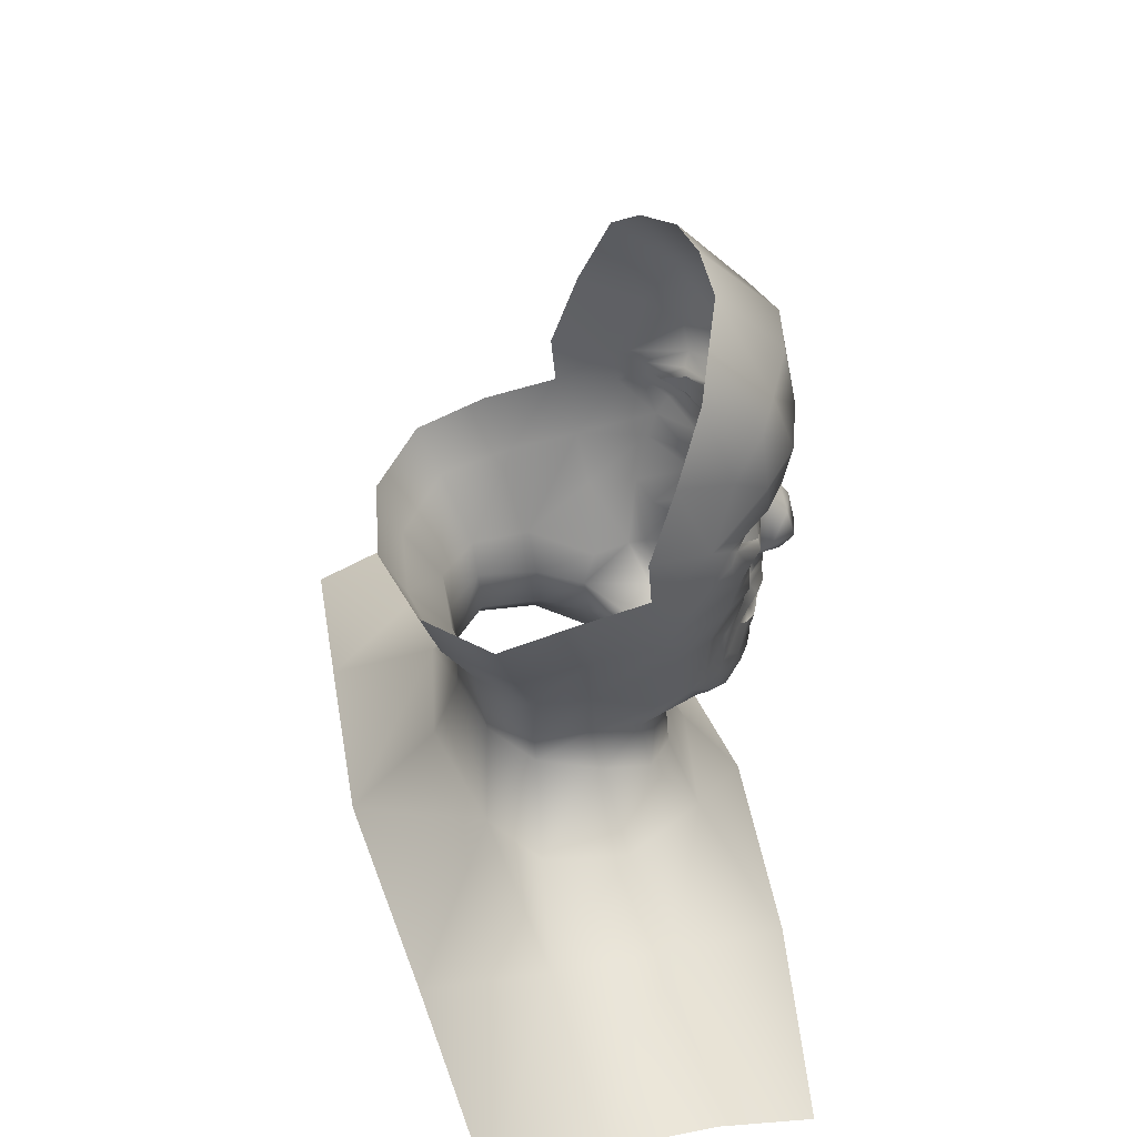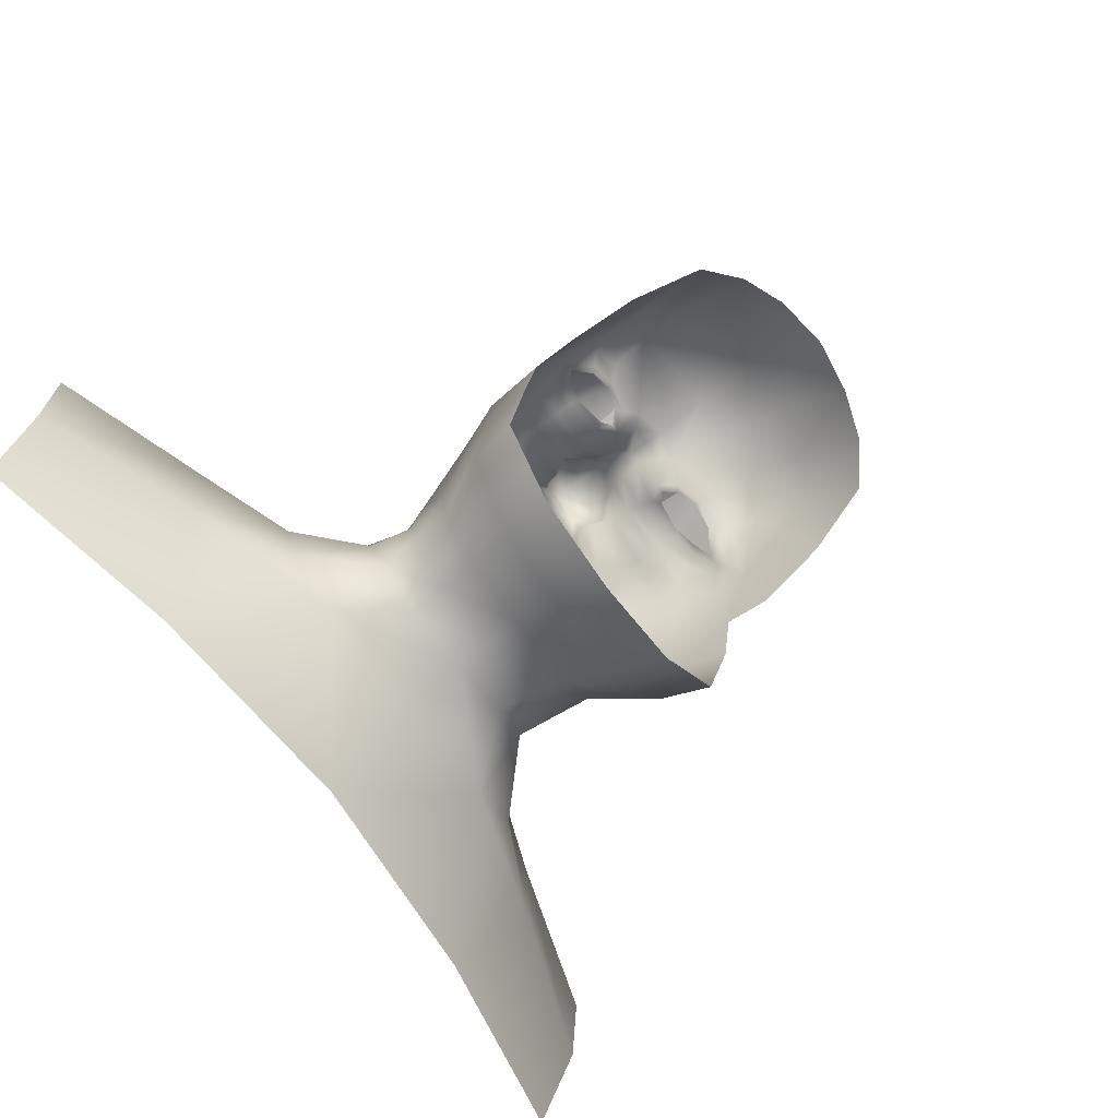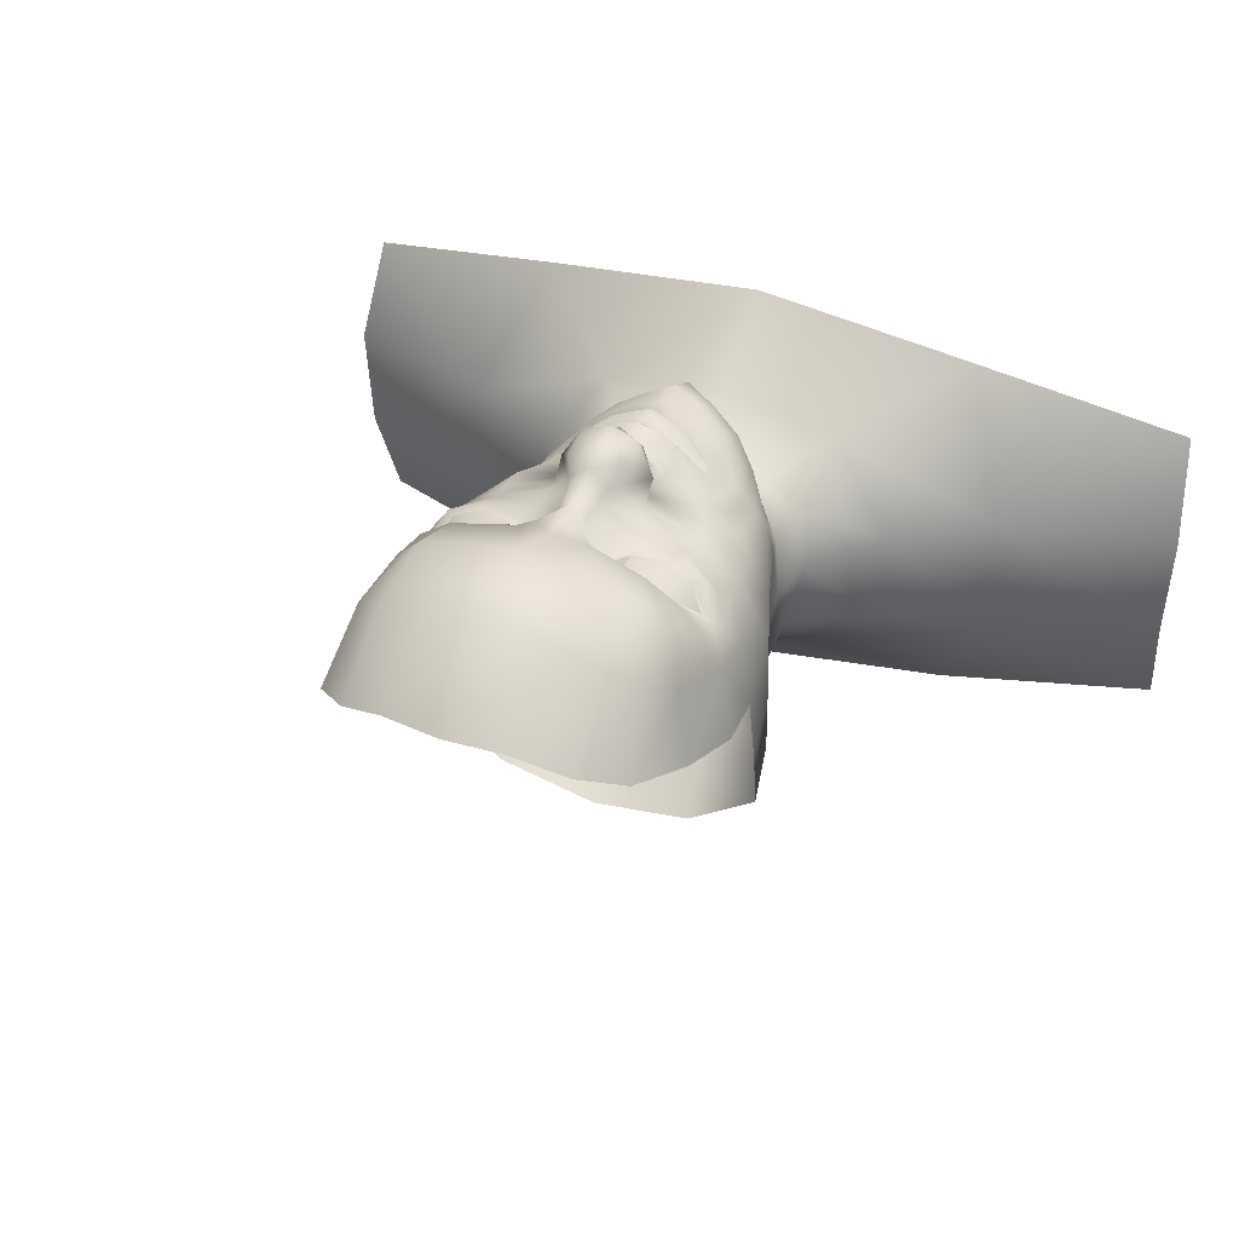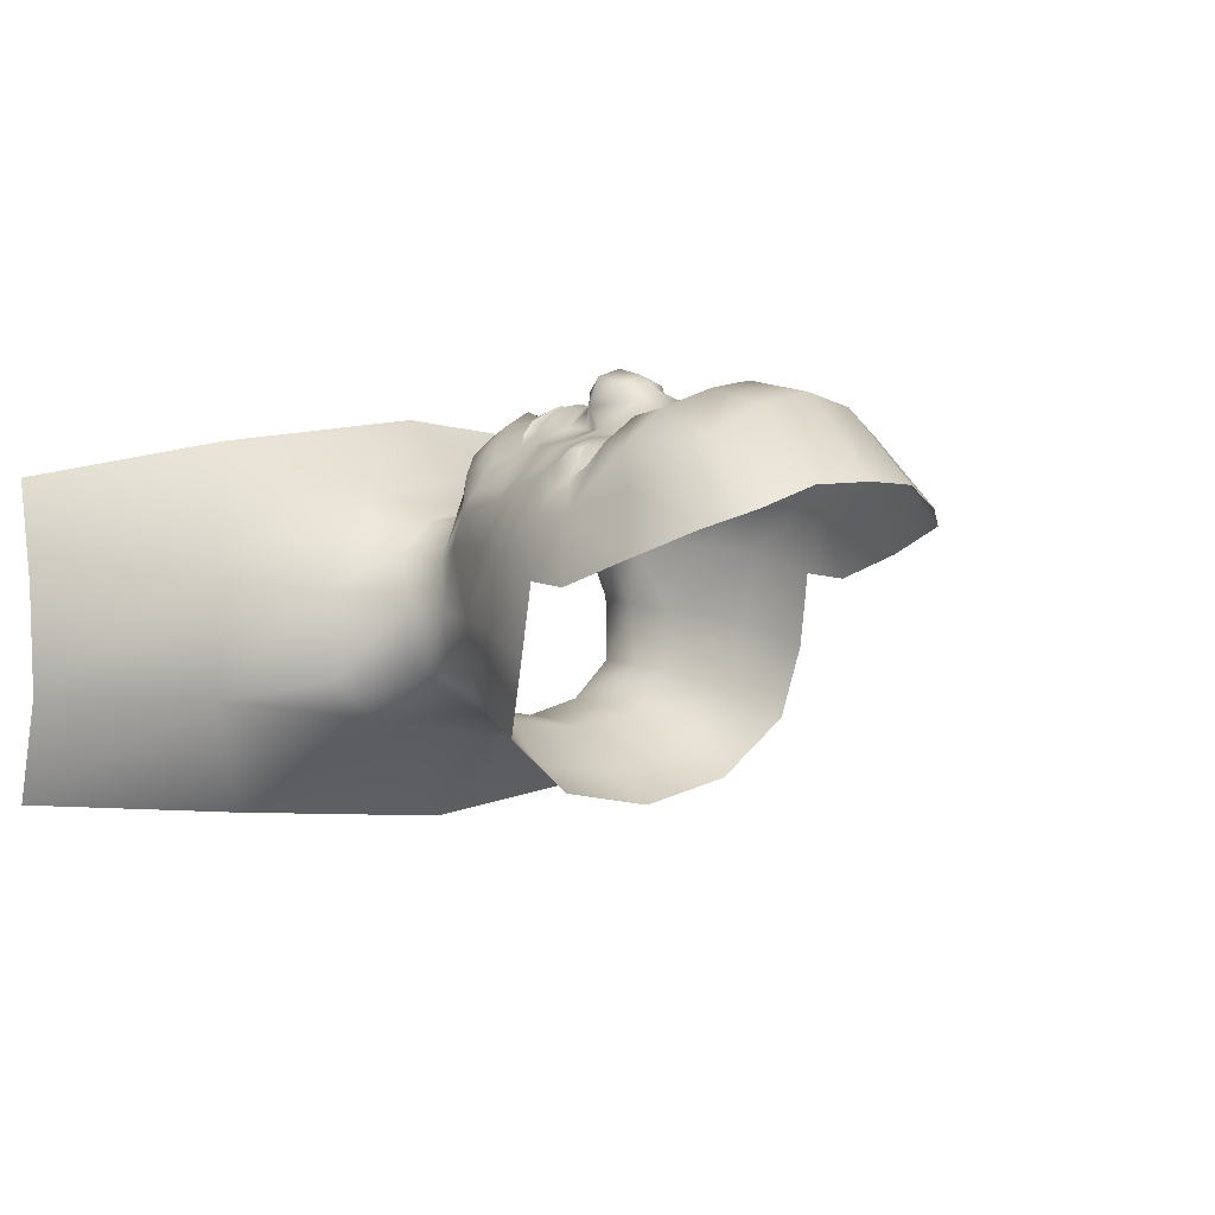
<metadata>
{"format":"obj","ext":"obj","renderer":"f3d","projection":"perspective","resolution":1024,"background":"white","views":[{"elev":40.8,"azim":-104.5,"up":"+Y"},{"elev":-71.1,"azim":126.2,"up":"+Z"},{"elev":37.9,"azim":-154.7,"up":"+Z"},{"elev":2.6,"azim":139.3,"up":"+Z"}]}
</metadata>
<code>
v  -0.3415 4.378 -0.9255
v  -0.6344 4.397 -1.075
v  -0.7411 4.152 -0.954
v  -0.3787 4.106 -0.7928
v  -0.9198 4.421 -1.24
v  -1.047 4.291 -1.193
v  -1.249 4.485 -1.41
v  -0.9289 4.553 -1.127
v  -0.673 4.613 -0.8896
v  -0.3767 4.66 -0.6914
v  0 4.377 -0.8075
v  0 4.592 -0.6351
v  -0.485 3.546 -0.9942
v  0 3.496 -0.8542
v  0 4.093 -0.6438
v  -0.9096 3.639 -1.19
v  -1.334 3.816 -1.432
v  -1.602 4.134 -1.719
v  -1.557 4.688 -1.655
v  -1.163 4.888 -1.341
v  -0.8046 4.97 -1.089
v  -0.4042 5.024 -0.7417
v  -0.9711 7.088 -1.277
v  -1.077 7.229 -1.333
v  -1.713 7.139 -1.309
v  -1.748 6.964 -1.309
v  -2.166 7.272 -1.502
v  -2.336 7.152 -1.502
v  -2.453 7.473 -1.933
v  -2.653 7.484 -2.036
v  -2.031 7.741 -1.553
v  -2.16 7.859 -1.553
v  -1.547 7.778 -1.275
v  -1.556 7.896 -1.275
v  -1.113 7.627 -1.289
v  -0.9651 7.735 -1.308
v  -0.879 7.393 -1.383
v  -0.721 7.39 -1.395
v  -1.752 6.663 -1.389
v  -0.881 6.816 -1.196
v  -2.502 6.984 -1.735
v  -2.828 7.315 -2.194
v  -2.806 7.654 -2.207
v  -2.361 8.064 -1.415
v  -1.765 8.126 -0.9736
v  -0.6401 7.9 -0.8137
v  -0.41 7.661 -0.7988
v  -0.2578 7.205 -0.8541
v  0 7.661 -0.7212
v  0 8.011 -0.7079
v  0 7.248 -0.6319
v  -0.3078 6.811 -0.7533
v  0 6.858 -0.4987
v  -0.378 6.549 -0.6536
v  0 6.567 -0.3445
v  -0.4959 6.301 -0.3572
v  0 6.314 -0.1737
v  -0.5099 5.733 -0.1898
v  0 5.711 -0.0342
v  -0.8408 5.86 -0.7388
v  -0.4673 5.461 -0.4488
v  -0.639 5.756 -1.153
v  -0.5885 5.468 -1.121
v  -1.76 5.76 -1.45
v  -1.465 5.342 -1.429
v  -2.374 5.231 -2.372
v  -1.983 4.93 -2.142
v  -0.8598 6.537 -1.073
v  -1.756 6.444 -1.456
v  -2.557 6.601 -1.953
v  -1.77 4.809 -1.829
v  -1.314 5.115 -1.385
v  -0.7927 5.202 -1.105
v  -0.8323 6.174 -1.121
v  -1.779 6.106 -1.482
v  -2.57 6.087 -2.11
v  -0.4042 5.215 -0.7375
v  -0.4042 5.406 -0.7333
v  -1.87 8.895 -0.8642
v  -2.501 8.633 -1.512
v  -0.884 9.047 -0.5121
v  -3.006 7.85 -2.604
v  -3.03 7.14 -2.575
v  -0.5463 3.205 -0.9903
v  0 3.111 -0.7398
v  -1.023 3.335 -1.267
v  -1.471 3.594 -1.645
v  -0.6077 2.723 -1.26
v  -0.7297 2.569 -1.566
v  0 2.393 -1.266
v  0 2.553 -0.9849
v  -1.137 2.921 -1.579
v  -1.165 2.804 -1.919
v  -1.608 3.317 -1.952
v  -1.596 3.22 -2.271
v  -3.252 7.222 -3.719
v  -1.106 11.7 -2.125
v  -2.038 11.37 -2.51
v  -1.964 10.12 -1.322
v  -1.032 10.36 -0.8238
v  -2.764 10.82 -2.822
v  -2.549 9.833 -1.673
v  -3.148 9.474 -3.329
v  -2.764 9.067 -2.194
v  -3.288 8.078 -3.796
v  -1.978 4.024 -2.263
v  -2.131 3.892 -2.559
v  -3.074 6 -3.358
v  -1.79 4.079 -1.906
v  -2.683 5.064 -3.224
v  -0.6571 2.855 -2.626
v  0 2.707 -2.629
v  -1.188 2.999 -2.898
v  -2.027 3.137 -3.471
v  -2.189 3.684 -3.24
v  -3.06 5.895 -4.632
v  -2.392 4.351 -4.483
v  -3.289 7.005 -5.077
v  -2.972 5.626 -6.011
v  -2.283 4.409 -5.598
v  -3.193 6.618 -6.405
v  -1.653 5.463 -7.043
v  -1.475 4.439 -6.36
v  -1.863 6.481 -7.433
v  0 5.463 -7.285
v  0 4.465 -6.517
v  0 6.464 -7.786
v  -1.631 7.453 -1.292
v  -2.229 3.456 -4.378
v  -2.224 3.63 -5.534
v  -1.366 3.71 -6.265
v  -2.221 2.245 -3.321
v  -1.519 2.081 -2.776
v  0 2.021 -2.473
v  0 5.046 -0.7317
v  0 5.224 -0.7275
v  0 5.403 -0.7233
v  0 5.359 -0.2677
v  0 9.047 -0.3612
v  0 10.42 -0.5942
v  0 11.85 -2.073
v  -1.256 2.981 -6.17
v  0 3.759 -6.427
v  0 3.053 -6.437
v  -3.538 1.404 -4.105
v  -3.442 1.635 -5.69
v  -5.312 0.7619 -6.002
v  -5.308 0.6613 -3.706
v  -4.26 -0.6383 -1.276
v  -2.329 1.092 -2.394
v  0 -0.6182 -0.8019
v  0 1.07 -1.977
v  -2.382 2.562 -4.273
v  -2.165 2.852 -5.47
v  -8.443 -0.3339 -3.828
v  -8.239 -1.009 -1.982
v  -8.258 -1.078 -7.83
v  -8.366 -0.3918 -5.847
v  -4.313 -0.2199 -8.208
v  0 0.2537 -8.59
v  -2.368 1.769 -6.463
v  0 1.857 -6.939
v  0.3415 4.378 -0.9255
v  0.3787 4.106 -0.7928
v  0.7411 4.152 -0.954
v  0.6344 4.397 -1.075
v  1.047 4.291 -1.193
v  0.9198 4.421 -1.24
v  1.249 4.485 -1.41
v  0.9288 4.553 -1.127
v  0.673 4.613 -0.8896
v  0.3767 4.66 -0.6914
v  0.485 3.546 -0.9942
v  0.9096 3.639 -1.19
v  1.334 3.816 -1.432
v  1.602 4.134 -1.719
v  1.557 4.688 -1.655
v  1.163 4.888 -1.341
v  0.8046 4.97 -1.089
v  0.4042 5.024 -0.7417
v  0.9711 7.088 -1.277
v  1.748 6.964 -1.309
v  1.713 7.139 -1.309
v  1.077 7.229 -1.333
v  2.336 7.152 -1.502
v  2.166 7.272 -1.502
v  2.653 7.484 -2.036
v  2.453 7.473 -1.933
v  2.16 7.859 -1.553
v  2.031 7.741 -1.553
v  1.556 7.896 -1.275
v  1.547 7.778 -1.275
v  0.9651 7.735 -1.308
v  1.113 7.627 -1.289
v  0.721 7.39 -1.395
v  0.879 7.393 -1.383
v  0.881 6.816 -1.196
v  1.752 6.663 -1.389
v  2.502 6.984 -1.735
v  2.828 7.315 -2.194
v  2.806 7.654 -2.207
v  2.361 8.064 -1.415
v  1.765 8.126 -0.9736
v  0.6401 7.9 -0.8137
v  0.41 7.661 -0.7988
v  0.2578 7.205 -0.8541
v  0.3078 6.811 -0.7533
v  0.378 6.549 -0.6536
v  0.4959 6.301 -0.3572
v  0.5099 5.733 -0.1898
v  0.4673 5.461 -0.4488
v  0.8408 5.86 -0.7388
v  0.5885 5.468 -1.121
v  0.639 5.756 -1.153
v  1.465 5.342 -1.429
v  1.76 5.76 -1.45
v  1.983 4.93 -2.142
v  2.374 5.231 -2.372
v  0.8598 6.537 -1.073
v  1.756 6.444 -1.456
v  2.557 6.601 -1.953
v  1.314 5.115 -1.385
v  1.77 4.809 -1.829
v  0.7927 5.202 -1.105
v  0.8323 6.174 -1.121
v  1.779 6.106 -1.482
v  2.57 6.087 -2.11
v  0.4042 5.406 -0.7333
v  0.4042 5.215 -0.7375
v  2.501 8.633 -1.512
v  1.87 8.895 -0.8642
v  0.884 9.047 -0.5121
v  3.006 7.85 -2.604
v  3.03 7.14 -2.575
v  0.5463 3.205 -0.9903
v  1.023 3.335 -1.267
v  1.471 3.594 -1.645
v  0.6077 2.723 -1.26
v  0.7297 2.569 -1.566
v  1.137 2.921 -1.579
v  1.165 2.804 -1.919
v  1.608 3.317 -1.952
v  1.596 3.22 -2.271
v  3.252 7.222 -3.719
v  1.106 11.7 -2.125
v  1.032 10.36 -0.8238
v  1.964 10.12 -1.322
v  2.038 11.37 -2.51
v  2.549 9.833 -1.673
v  2.764 10.82 -2.822
v  2.764 9.067 -2.194
v  3.148 9.474 -3.329
v  3.288 8.078 -3.796
v  2.131 3.892 -2.559
v  1.978 4.024 -2.263
v  3.074 6 -3.358
v  1.79 4.079 -1.906
v  2.683 5.064 -3.224
v  0.6571 2.855 -2.626
v  1.188 2.999 -2.898
v  2.027 3.137 -3.471
v  2.189 3.684 -3.24
v  2.392 4.351 -4.483
v  3.06 5.895 -4.632
v  3.289 7.005 -5.077
v  2.283 4.409 -5.598
v  2.972 5.626 -6.011
v  3.193 6.618 -6.405
v  1.475 4.439 -6.36
v  1.653 5.463 -7.043
v  1.863 6.481 -7.433
v  1.631 7.453 -1.292
v  2.229 3.456 -4.378
v  2.224 3.63 -5.534
v  1.366 3.71 -6.265
v  1.519 2.081 -2.776
v  2.221 2.245 -3.321
v  1.256 2.981 -6.17
v  3.538 1.404 -4.105
v  5.308 0.6613 -3.706
v  5.312 0.7619 -6.002
v  3.442 1.635 -5.69
v  2.329 1.092 -2.394
v  4.26 -0.6383 -1.276
v  2.382 2.562 -4.273
v  2.165 2.852 -5.47
v  8.239 -1.009 -1.982
v  8.443 -0.3339 -3.828
v  8.258 -1.078 -7.83
v  4.313 -0.2199 -8.208
v  8.366 -0.3918 -5.847
v  2.368 1.769 -6.463
g wloski
f 1 2 3
f 3 4 1
f 2 5 6
f 6 3 2
f 5 7 6
f 7 5 8
f 5 2 9
f 9 8 5
f 2 1 10
f 10 9 2
f 1 11 12
f 12 10 1
f 4 13 14
f 14 15 4
f 3 16 13
f 13 4 3
f 6 17 16
f 16 3 6
f 7 18 17
f 17 6 7
f 7 19 18
f 8 20 19
f 19 7 8
f 9 21 20
f 20 8 9
f 10 22 21
f 21 9 10
f 23 24 25
f 25 26 23
f 25 27 28
f 28 26 25
f 27 29 30
f 30 28 27
f 29 31 32
f 32 30 29
f 31 33 34
f 34 32 31
f 33 35 36
f 36 34 33
f 35 37 38
f 38 36 35
f 37 24 23
f 23 38 37
f 26 39 40
f 40 23 26
f 28 41 39
f 39 26 28
f 30 42 41
f 41 28 30
f 30 43 42
f 32 44 43
f 43 30 32
f 34 45 44
f 44 32 34
f 36 46 45
f 45 34 36
f 38 47 46
f 46 36 38
f 38 48 47
f 23 40 48
f 48 38 23
f 47 49 50
f 50 46 47
f 47 48 51
f 51 49 47
f 52 53 51
f 51 48 52
f 54 55 53
f 53 52 54
f 56 57 55
f 55 54 56
f 56 58 59
f 59 57 56
f 58 60 61
f 60 62 63
f 62 64 65
f 65 63 62
f 64 66 67
f 67 65 64
f 68 40 39
f 39 69 68
f 39 41 70
f 70 69 39
f 65 67 71
f 71 72 65
f 73 72 20
f 20 21 73
f 74 68 69
f 69 75 74
f 62 74 75
f 75 64 62
f 75 69 70
f 70 76 75
f 64 75 76
f 76 66 64
f 52 48 40
f 40 68 52
f 54 52 68
f 68 74 54
f 56 54 60
f 60 58 56
f 54 74 60
f 62 60 74
f 73 77 78
f 78 63 73
f 63 61 60
f 45 79 80
f 80 44 45
f 46 81 79
f 79 45 46
f 44 80 82
f 82 43 44
f 43 82 83
f 83 42 43
f 42 83 70
f 70 41 42
f 84 85 14
f 14 13 84
f 16 86 84
f 84 13 16
f 17 87 86
f 86 16 17
f 88 89 90
f 90 91 88
f 92 93 89
f 89 88 92
f 94 95 93
f 93 92 94
f 82 96 83
f 97 98 99
f 99 100 97
f 98 101 102
f 102 99 98
f 101 103 104
f 104 102 101
f 103 105 82
f 82 104 103
f 94 106 107
f 107 95 94
f 106 67 66
f 66 107 106
f 108 83 96
f 81 100 99
f 99 79 81
f 102 80 79
f 79 99 102
f 80 102 104
f 104 82 80
f 94 87 109
f 109 106 94
f 19 71 109
f 109 18 19
f 76 108 110
f 110 66 76
f 70 83 108
f 108 76 70
f 89 111 112
f 112 90 89
f 93 113 111
f 111 89 93
f 95 114 113
f 113 93 95
f 107 115 114
f 114 95 107
f 108 116 117
f 117 110 108
f 96 118 116
f 116 108 96
f 116 119 120
f 120 117 116
f 118 121 119
f 119 116 118
f 119 122 123
f 123 120 119
f 121 124 122
f 122 119 121
f 125 126 123
f 123 122 125
f 127 125 122
f 122 124 127
f 33 128 35
f 78 61 63
f 107 66 110
f 110 115 107
f 115 110 117
f 129 114 115
f 115 117 129
f 130 129 117
f 117 120 130
f 131 130 120
f 120 123 131
f 113 114 132
f 132 133 113
f 111 113 133
f 111 133 134
f 111 134 112
f 11 1 4
f 4 15 11
f 135 22 10
f 10 12 135
f 78 77 136
f 136 137 78
f 58 61 138
f 138 59 58
f 139 81 46
f 46 50 139
f 140 100 81
f 81 139 140
f 141 97 100
f 100 140 141
f 138 61 78
f 78 137 138
f 142 131 143
f 143 144 142
f 82 105 96
f 145 146 147
f 147 148 145
f 148 149 150
f 150 145 148
f 151 152 150
f 150 149 151
f 153 154 146
f 146 145 153
f 150 133 132
f 145 150 132
f 145 132 153
f 150 152 134
f 134 133 150
f 148 155 156
f 156 149 148
f 157 158 147
f 147 159 157
f 160 159 161
f 161 162 160
f 161 142 144
f 144 162 161
f 161 159 147
f 147 146 161
f 158 155 148
f 148 147 158
f 154 142 161
f 161 146 154
f 128 25 24
f 128 24 35
f 27 25 128
f 31 128 33
f 27 128 31
f 29 27 31
f 24 35 37
f 154 153 129
f 129 130 154
f 142 154 130
f 130 131 142
f 131 123 126
f 126 143 131
f 153 132 114
f 114 129 153
f 19 20 72
f 72 71 19
f 63 65 72
f 72 73 63
f 73 21 22
f 22 77 73
f 88 91 85
f 85 84 88
f 92 88 84
f 84 86 92
f 87 94 92
f 92 86 87
f 87 17 18
f 18 109 87
f 71 67 106
f 106 109 71
f 77 22 135
f 135 136 77
f 163 164 165
f 165 166 163
f 166 165 167
f 167 168 166
f 168 167 169
f 169 170 168
f 168 170 171
f 171 166 168
f 166 171 172
f 172 163 166
f 163 172 12
f 12 11 163
f 164 15 14
f 14 173 164
f 165 164 173
f 173 174 165
f 167 165 174
f 174 175 167
f 169 167 175
f 175 176 169
f 169 176 177
f 170 169 177
f 177 178 170
f 171 170 178
f 178 179 171
f 172 171 179
f 179 180 172
f 181 182 183
f 183 184 181
f 183 182 185
f 185 186 183
f 186 185 187
f 187 188 186
f 188 187 189
f 189 190 188
f 190 189 191
f 191 192 190
f 192 191 193
f 193 194 192
f 194 193 195
f 195 196 194
f 196 195 181
f 181 184 196
f 182 181 197
f 197 198 182
f 185 182 198
f 198 199 185
f 187 185 199
f 199 200 187
f 187 200 201
f 189 187 201
f 201 202 189
f 191 189 202
f 202 203 191
f 193 191 203
f 203 204 193
f 195 193 204
f 204 205 195
f 195 205 206
f 181 195 206
f 206 197 181
f 205 204 50
f 50 49 205
f 205 49 51
f 51 206 205
f 207 206 51
f 51 53 207
f 208 207 53
f 53 55 208
f 209 208 55
f 55 57 209
f 209 57 59
f 59 210 209
f 210 211 212
f 212 213 214
f 214 213 215
f 215 216 214
f 216 215 217
f 217 218 216
f 219 220 198
f 198 197 219
f 198 220 221
f 221 199 198
f 215 222 223
f 223 217 215
f 224 179 178
f 178 222 224
f 225 226 220
f 220 219 225
f 214 216 226
f 226 225 214
f 226 227 221
f 221 220 226
f 216 218 227
f 227 226 216
f 207 219 197
f 197 206 207
f 208 225 219
f 219 207 208
f 209 210 212
f 212 208 209
f 208 212 225
f 214 225 212
f 224 213 228
f 228 229 224
f 213 212 211
f 203 202 230
f 230 231 203
f 204 203 231
f 231 232 204
f 202 201 233
f 233 230 202
f 201 200 234
f 234 233 201
f 200 199 221
f 221 234 200
f 235 173 14
f 14 85 235
f 174 173 235
f 235 236 174
f 175 174 236
f 236 237 175
f 238 91 90
f 90 239 238
f 240 238 239
f 239 241 240
f 242 240 241
f 241 243 242
f 233 234 244
f 245 246 247
f 247 248 245
f 248 247 249
f 249 250 248
f 250 249 251
f 251 252 250
f 252 251 233
f 233 253 252
f 242 243 254
f 254 255 242
f 255 254 218
f 218 217 255
f 256 244 234
f 232 231 247
f 247 246 232
f 249 247 231
f 231 230 249
f 230 233 251
f 251 249 230
f 242 255 257
f 257 237 242
f 177 176 257
f 257 223 177
f 227 218 258
f 258 256 227
f 221 227 256
f 256 234 221
f 239 90 112
f 112 259 239
f 241 239 259
f 259 260 241
f 243 241 260
f 260 261 243
f 254 243 261
f 261 262 254
f 256 258 263
f 263 264 256
f 244 256 264
f 264 265 244
f 264 263 266
f 266 267 264
f 265 264 267
f 267 268 265
f 267 266 269
f 269 270 267
f 268 267 270
f 270 271 268
f 125 270 269
f 269 126 125
f 127 271 270
f 270 125 127
f 192 194 272
f 228 213 211
f 254 262 258
f 258 218 254
f 262 263 258
f 273 263 262
f 262 261 273
f 274 266 263
f 263 273 274
f 275 269 266
f 266 274 275
f 260 276 277
f 277 261 260
f 259 112 134
f 259 134 276
f 259 276 260
f 11 15 164
f 164 163 11
f 135 12 172
f 172 180 135
f 228 137 136
f 136 229 228
f 210 59 138
f 138 211 210
f 139 50 204
f 204 232 139
f 140 139 232
f 232 246 140
f 141 140 246
f 246 245 141
f 138 137 228
f 228 211 138
f 278 144 143
f 143 275 278
f 233 244 253
f 279 280 281
f 281 282 279
f 280 279 283
f 283 284 280
f 151 284 283
f 283 152 151
f 285 279 282
f 282 286 285
f 279 285 277
f 277 276 283
f 279 277 283
f 283 276 134
f 134 152 283
f 280 284 287
f 287 288 280
f 289 290 281
f 281 291 289
f 160 162 292
f 292 290 160
f 292 162 144
f 144 278 292
f 292 282 281
f 281 290 292
f 291 281 280
f 280 288 291
f 286 282 292
f 292 278 286
f 272 184 183
f 272 194 184
f 186 272 183
f 190 192 272
f 186 190 272
f 188 190 186
f 184 196 194
f 286 274 273
f 273 285 286
f 278 275 274
f 274 286 278
f 275 143 126
f 126 269 275
f 285 273 261
f 261 277 285
f 177 223 222
f 222 178 177
f 213 224 222
f 222 215 213
f 224 229 180
f 180 179 224
f 238 235 85
f 85 91 238
f 240 236 235
f 235 238 240
f 237 236 240
f 240 242 237
f 237 257 176
f 176 175 237
f 223 257 255
f 255 217 223
f 229 136 135
f 135 180 229

</code>
